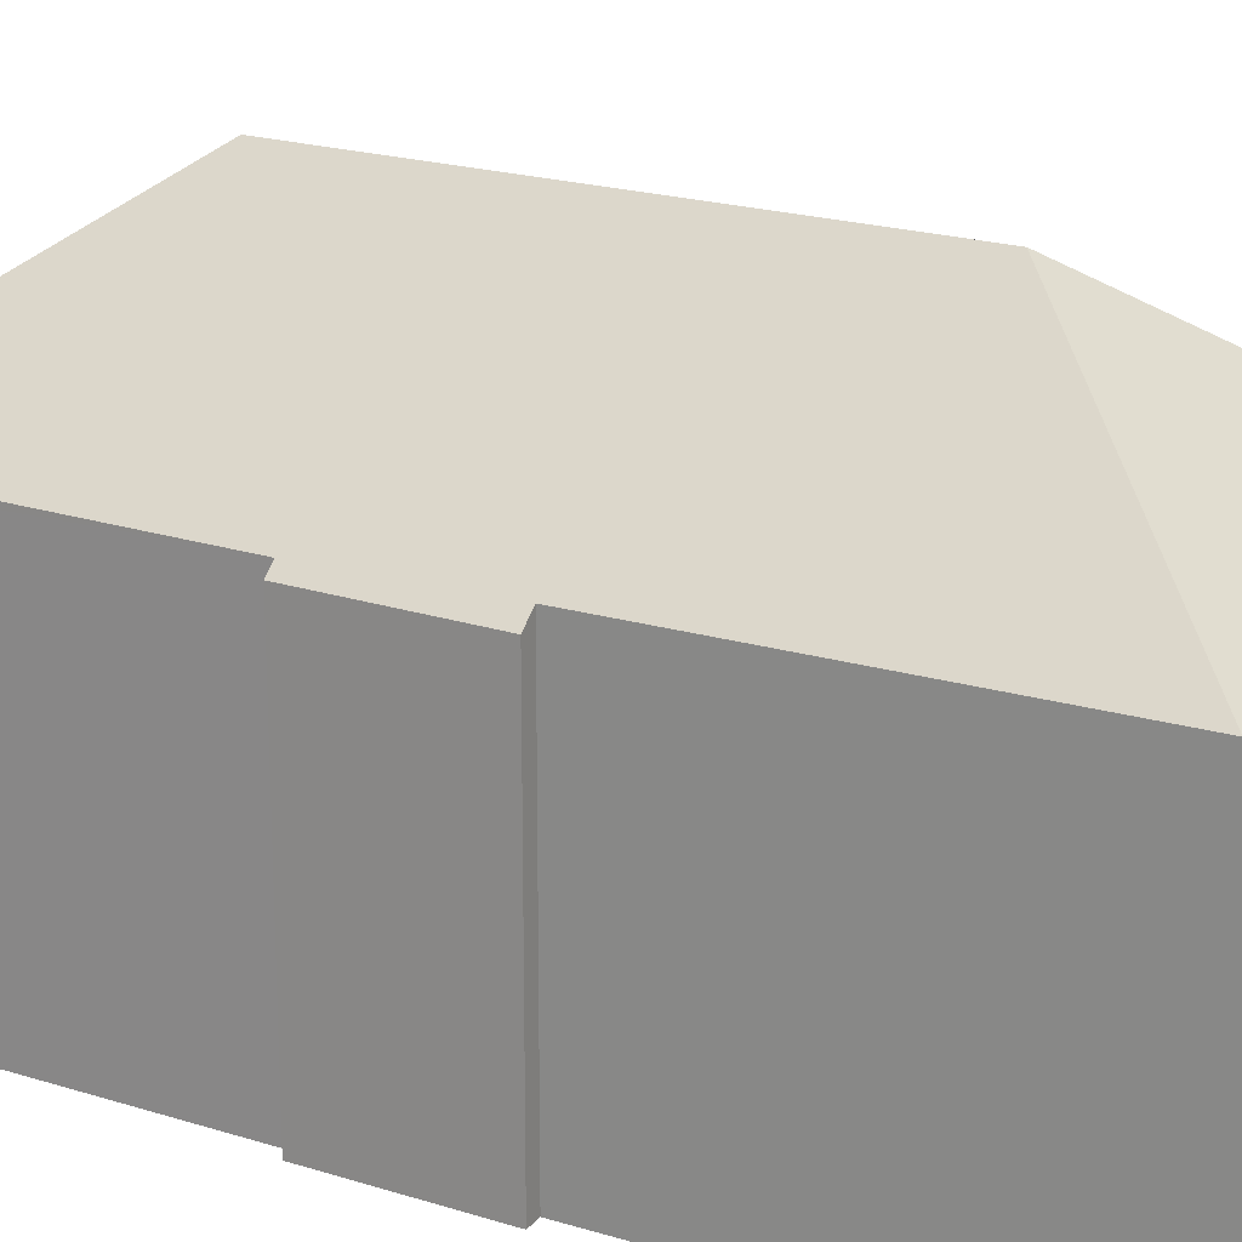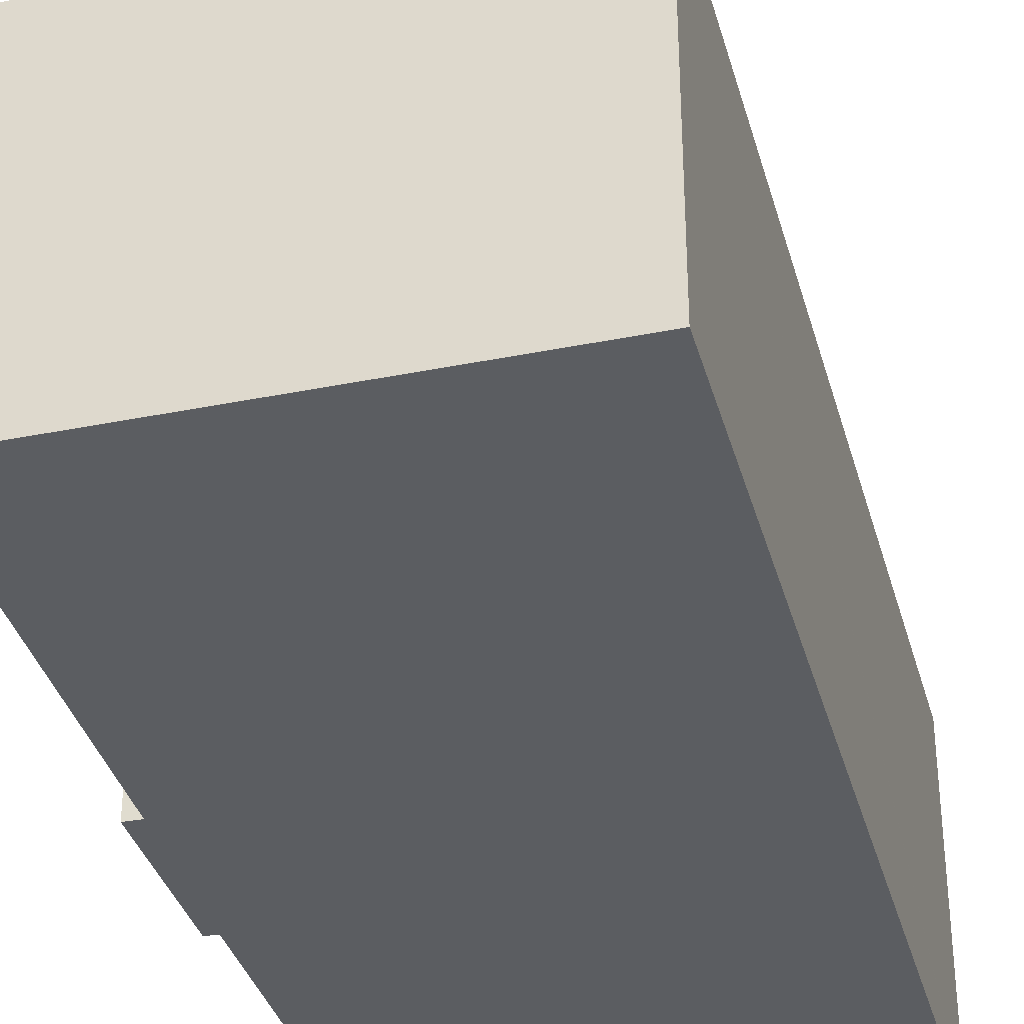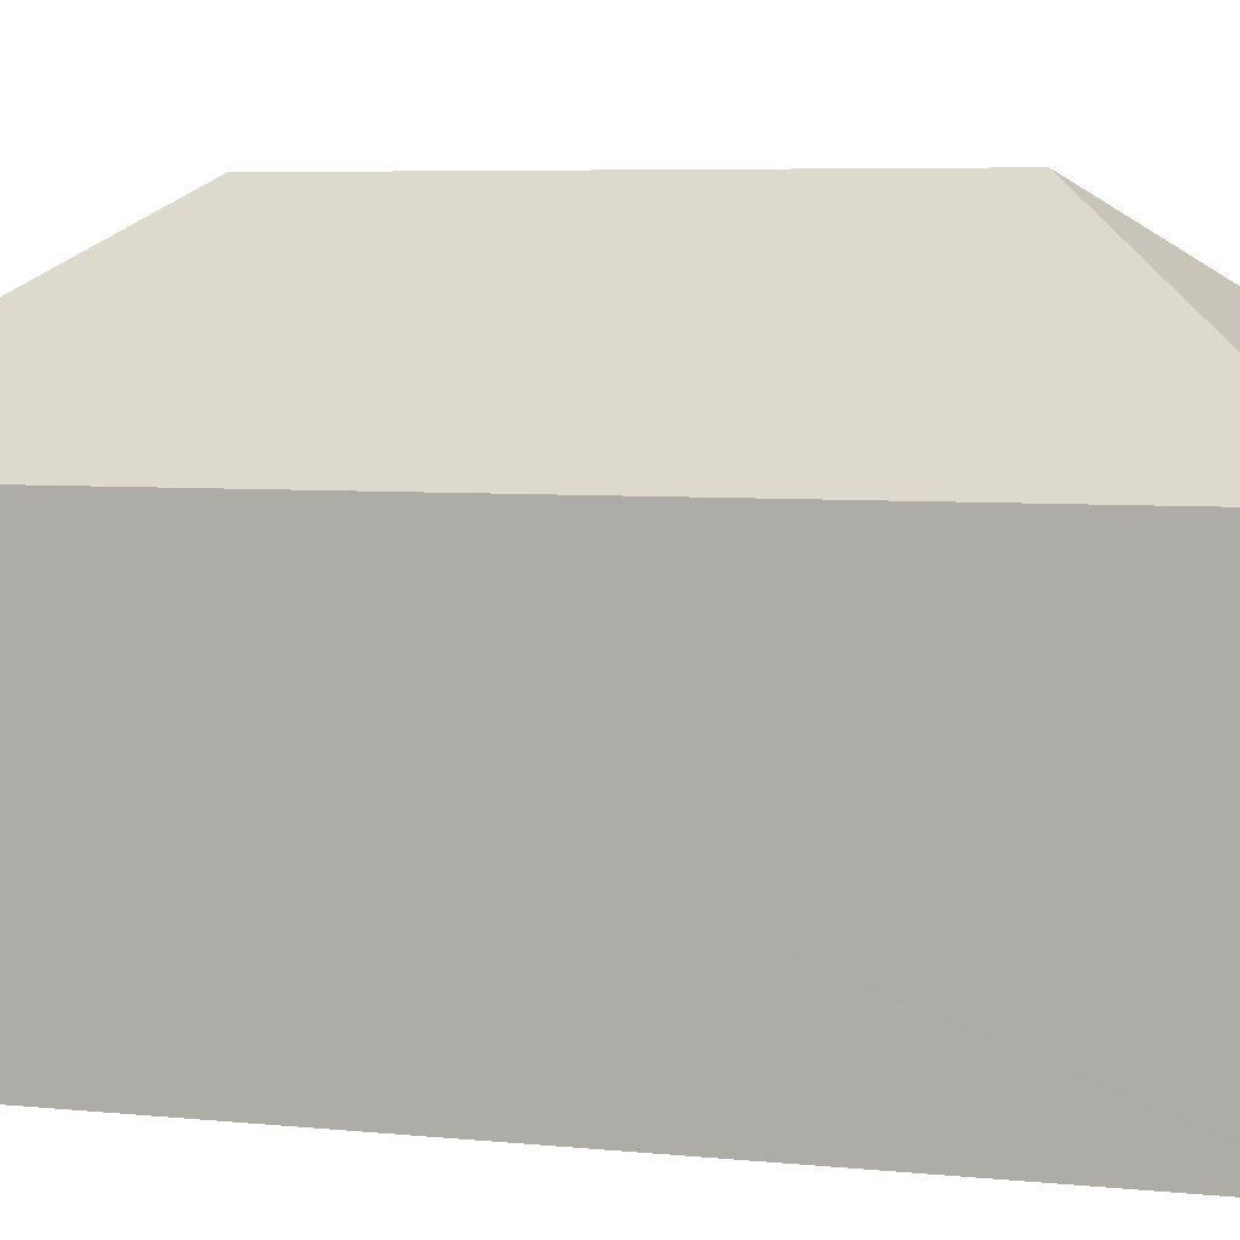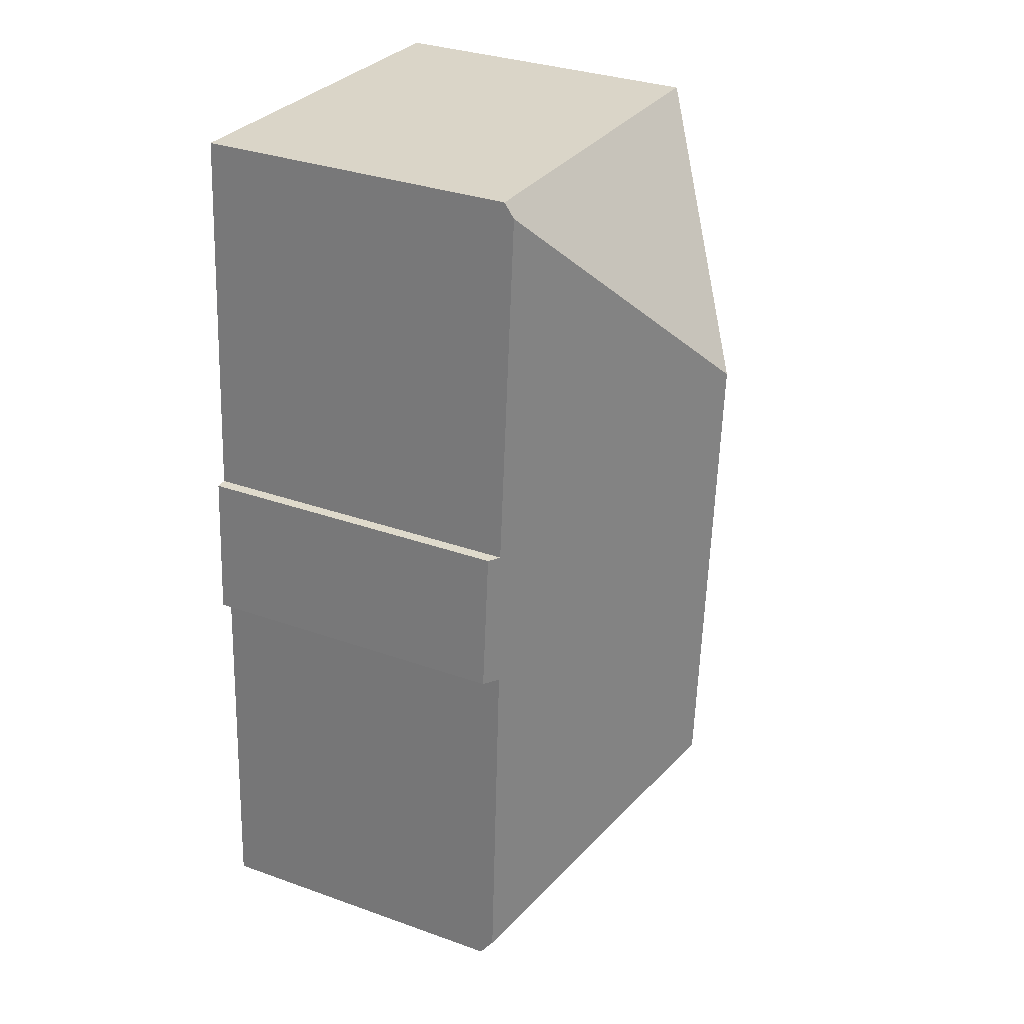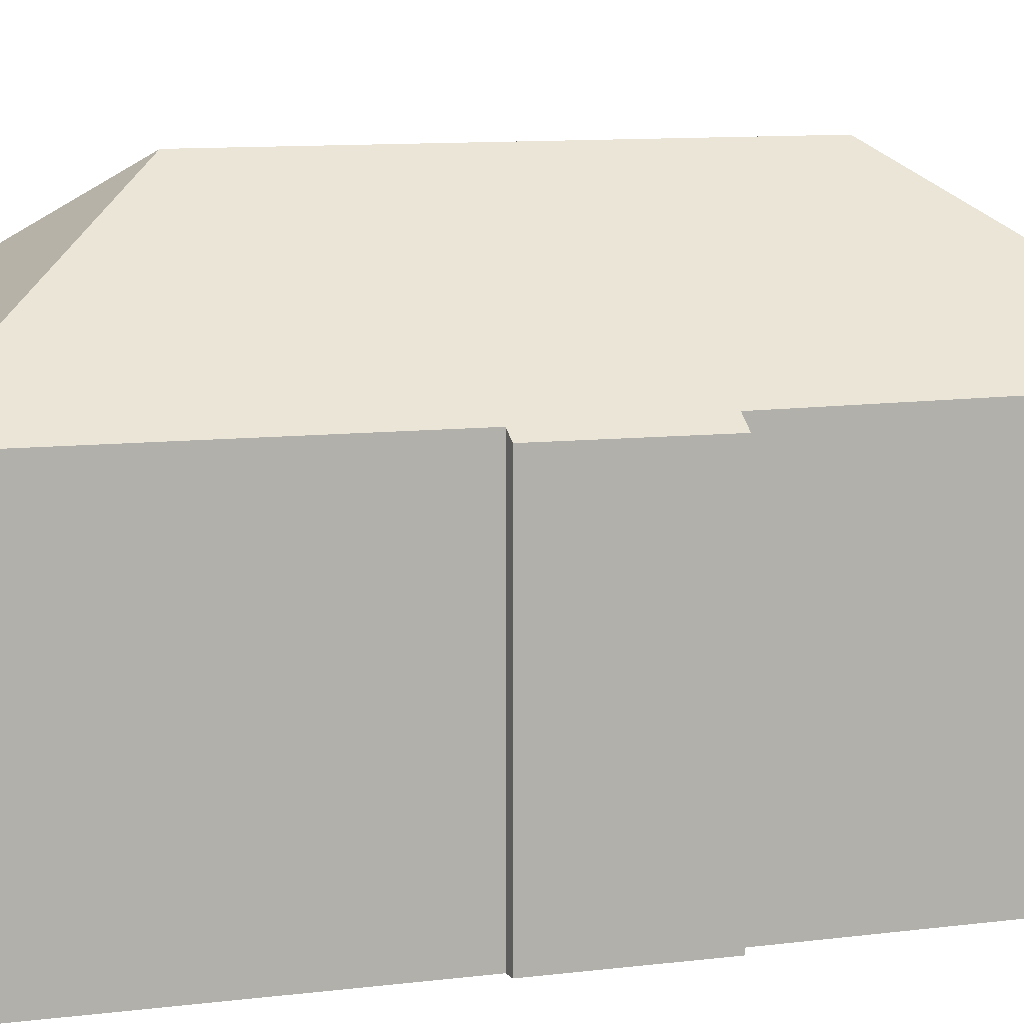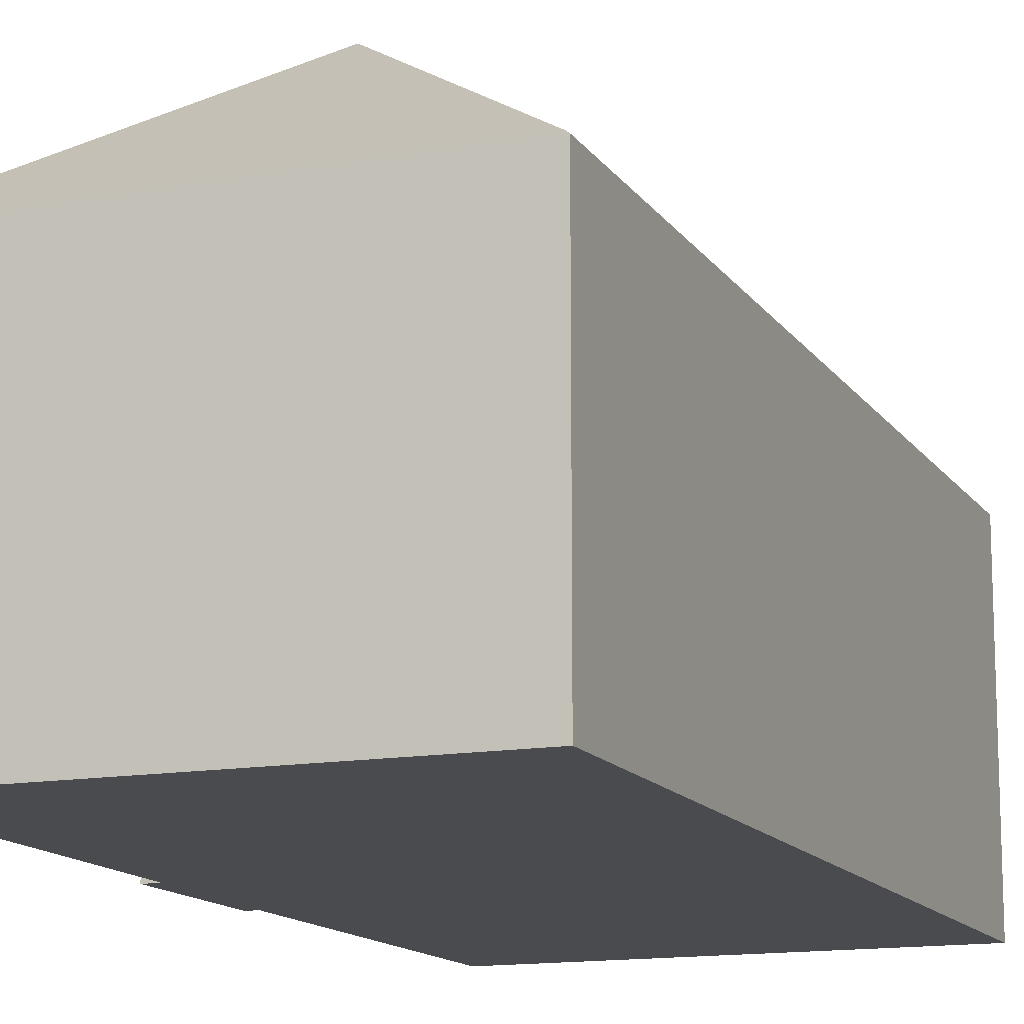
<metadata>
{"format":"obj","ext":"obj","renderer":"f3d","projection":"perspective","resolution":1024,"background":"white","views":[{"elev":20.5,"azim":115.3,"up":"+Y"},{"elev":-35.8,"azim":-169.2,"up":"+Y"},{"elev":5.2,"azim":-75.1,"up":"+Y"},{"elev":32.9,"azim":116.2,"up":"+Z"},{"elev":9.7,"azim":67.2,"up":"+Y"},{"elev":-13.8,"azim":-162.5,"up":"+Y"}]}
</metadata>
<code>
v  10.73 8.441 0.472
v  0 8.18 5.009e-16
v  10.7 8.18 0.825
v  5.92 12.27 -5.123
v  11.45 8.407 -8.691
v  6.792 12.27 -16.92
v  11.73 8.2 -8.688
v  11.66 8.46 -12.47
v  12.04 8.18 -12.46
v  12.27 8.511 -21.62
v  12.3 8.154 -22.11
v  1.68 8.2 -22.87
v  0.003 8.208 -0.037
v  1.614 8.151 -22.87
v  0 0 0
v  10.7 -5.052e-17 0.825
v  11.45 5.322e-16 -8.691
v  11.73 5.32e-16 -8.688
v  10.73 -2.89e-17 0.472
v  12.04 7.629e-16 -12.46
v  11.66 7.639e-16 -12.47
v  12.27 1.324e-15 -21.62
v  12.3 1.354e-15 -22.11
v  1.68 1.4e-15 -22.87
v  1.614 1.4e-15 -22.87
v  0.003 2.266e-18 -0.037
g defaultobject
f 1 2 3
f 2 1 4
f 5 4 1
f 4 5 6
f 6 5 7
f 6 7 8
f 8 7 9
f 6 8 10
f 11 6 10
f 6 11 12
f 13 12 14
f 12 13 6
f 6 13 4
f 4 13 2
f 15 3 2
f 3 15 16
f 17 7 5
f 7 17 18
f 3 5 1
f 5 3 16
f 5 16 17
f 17 16 19
f 18 9 7
f 9 18 20
f 21 10 8
f 10 21 22
f 10 22 11
f 11 22 23
f 9 21 8
f 21 9 20
f 23 12 11
f 12 23 24
f 12 24 14
f 14 24 25
f 13 15 2
f 15 13 14
f 15 14 26
f 26 14 25
f 22 24 23
f 18 21 20
f 24 26 25
f 26 24 22
f 26 22 21
f 26 21 17
f 17 21 18
f 26 17 19
f 26 19 16
f 26 16 15

</code>
